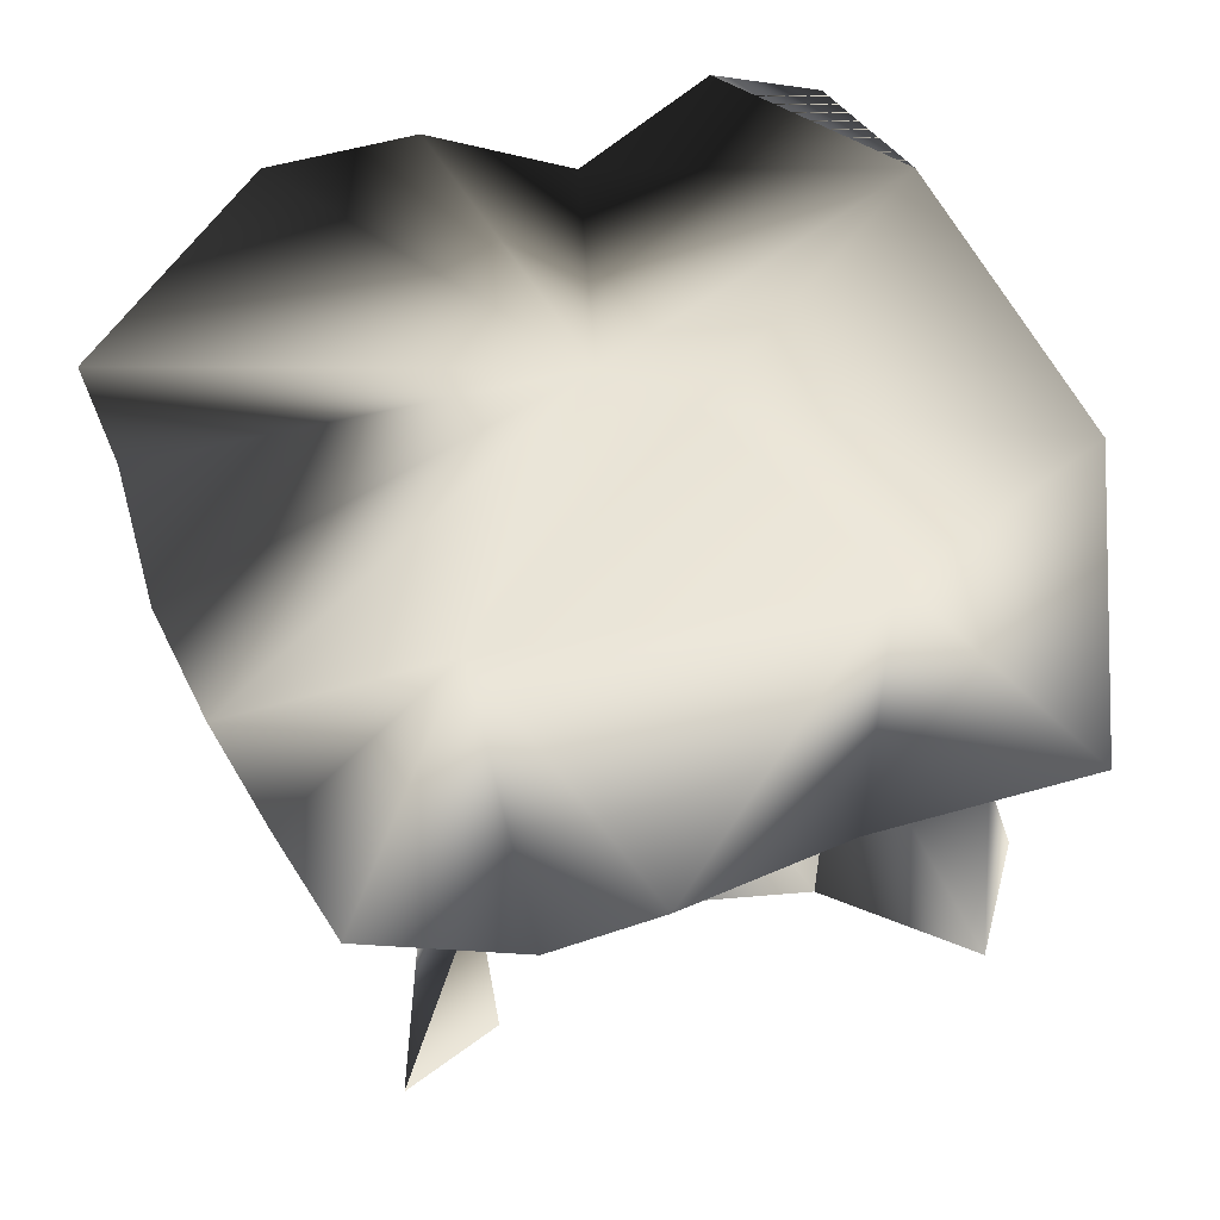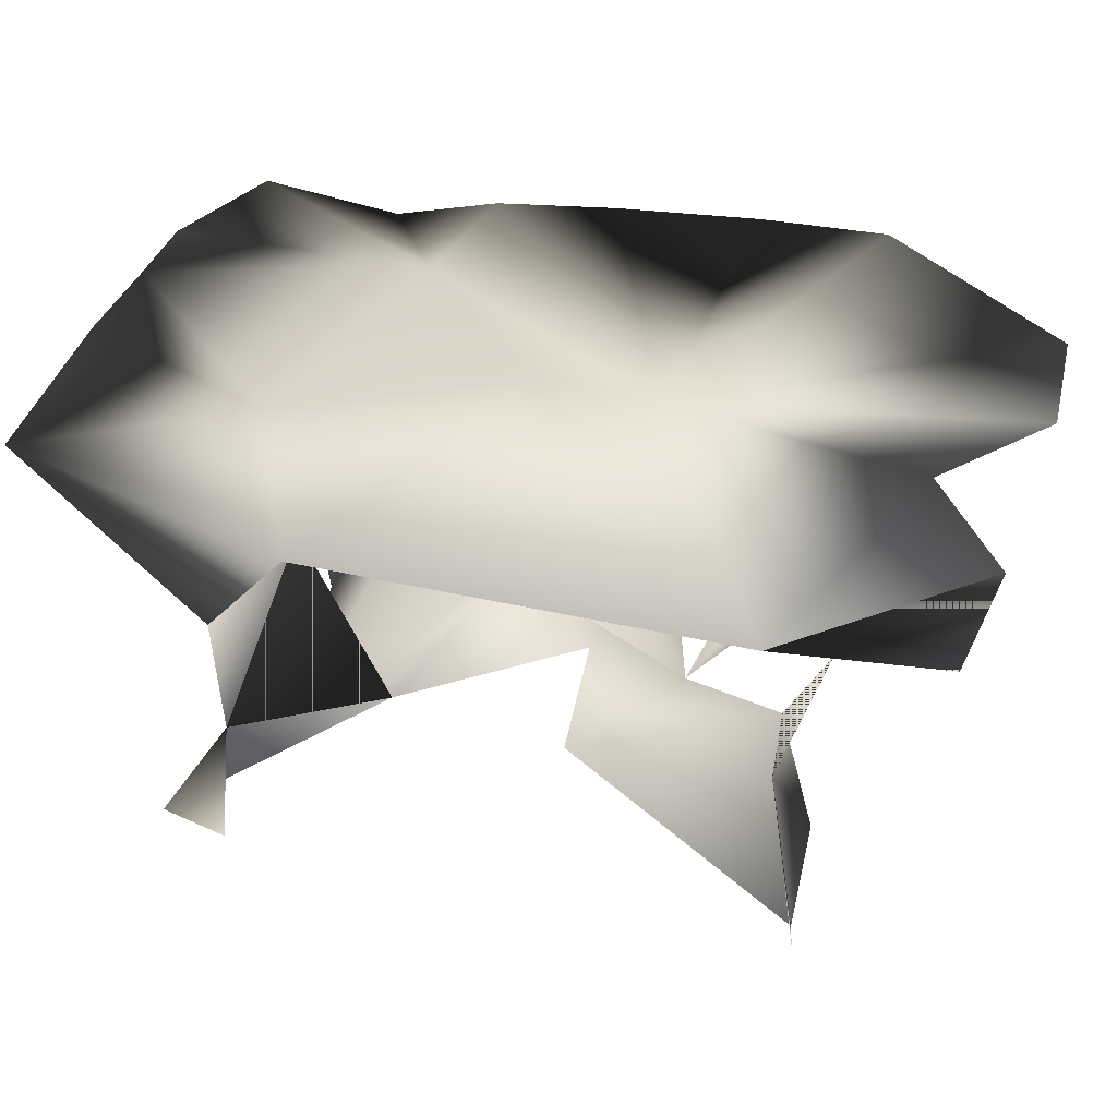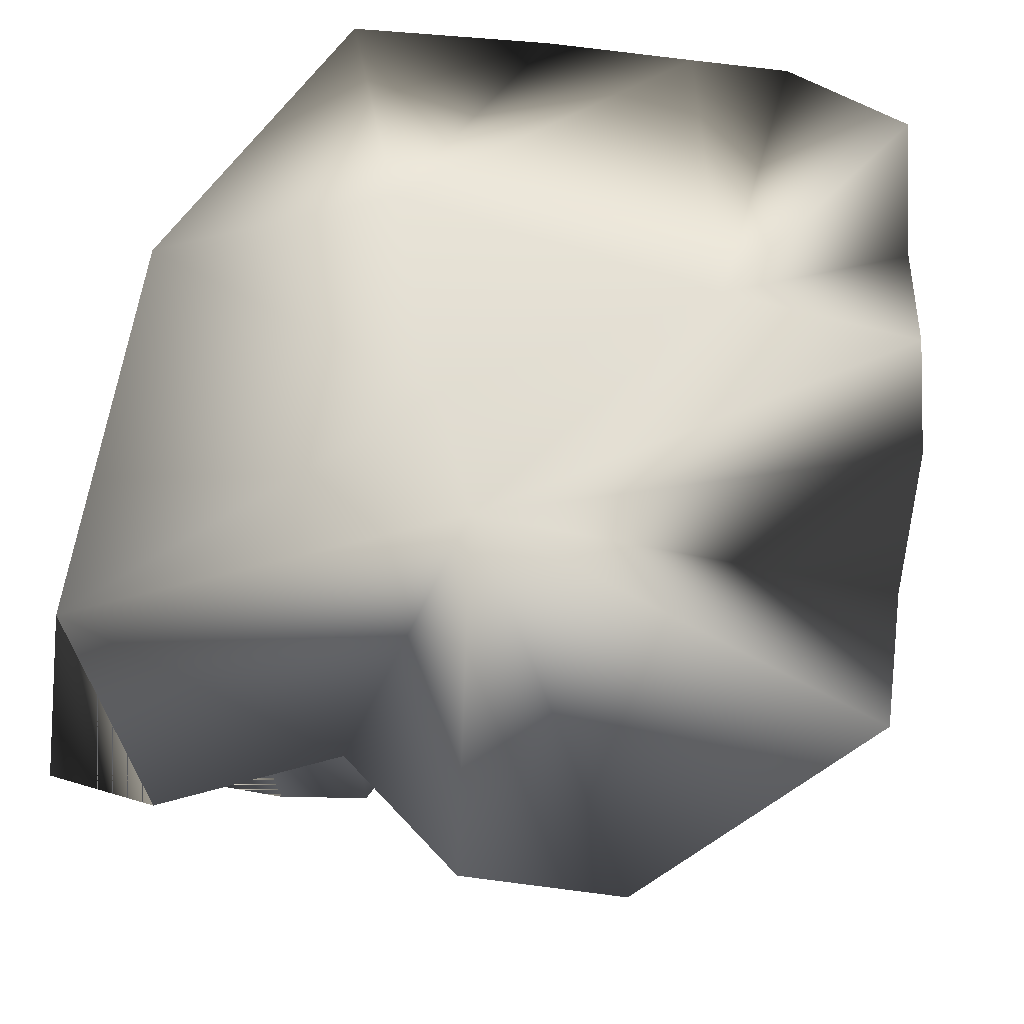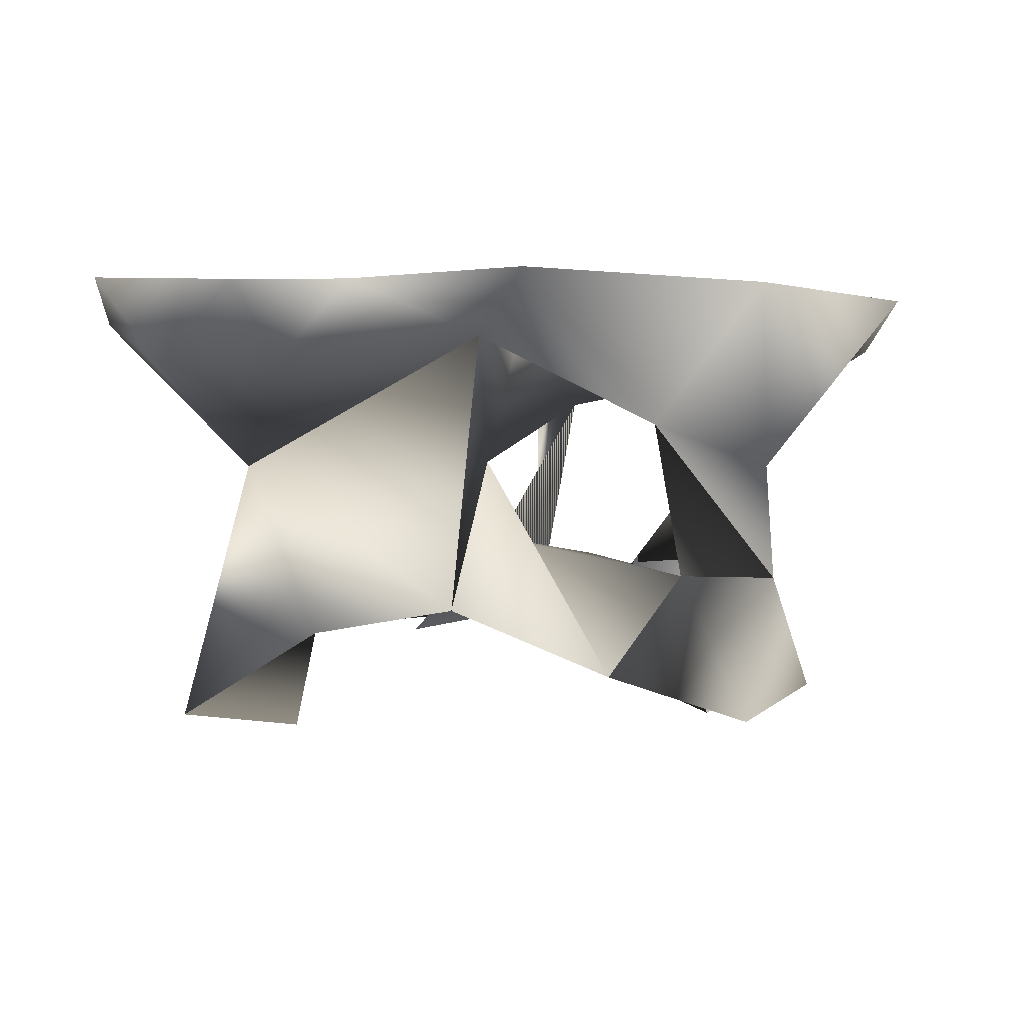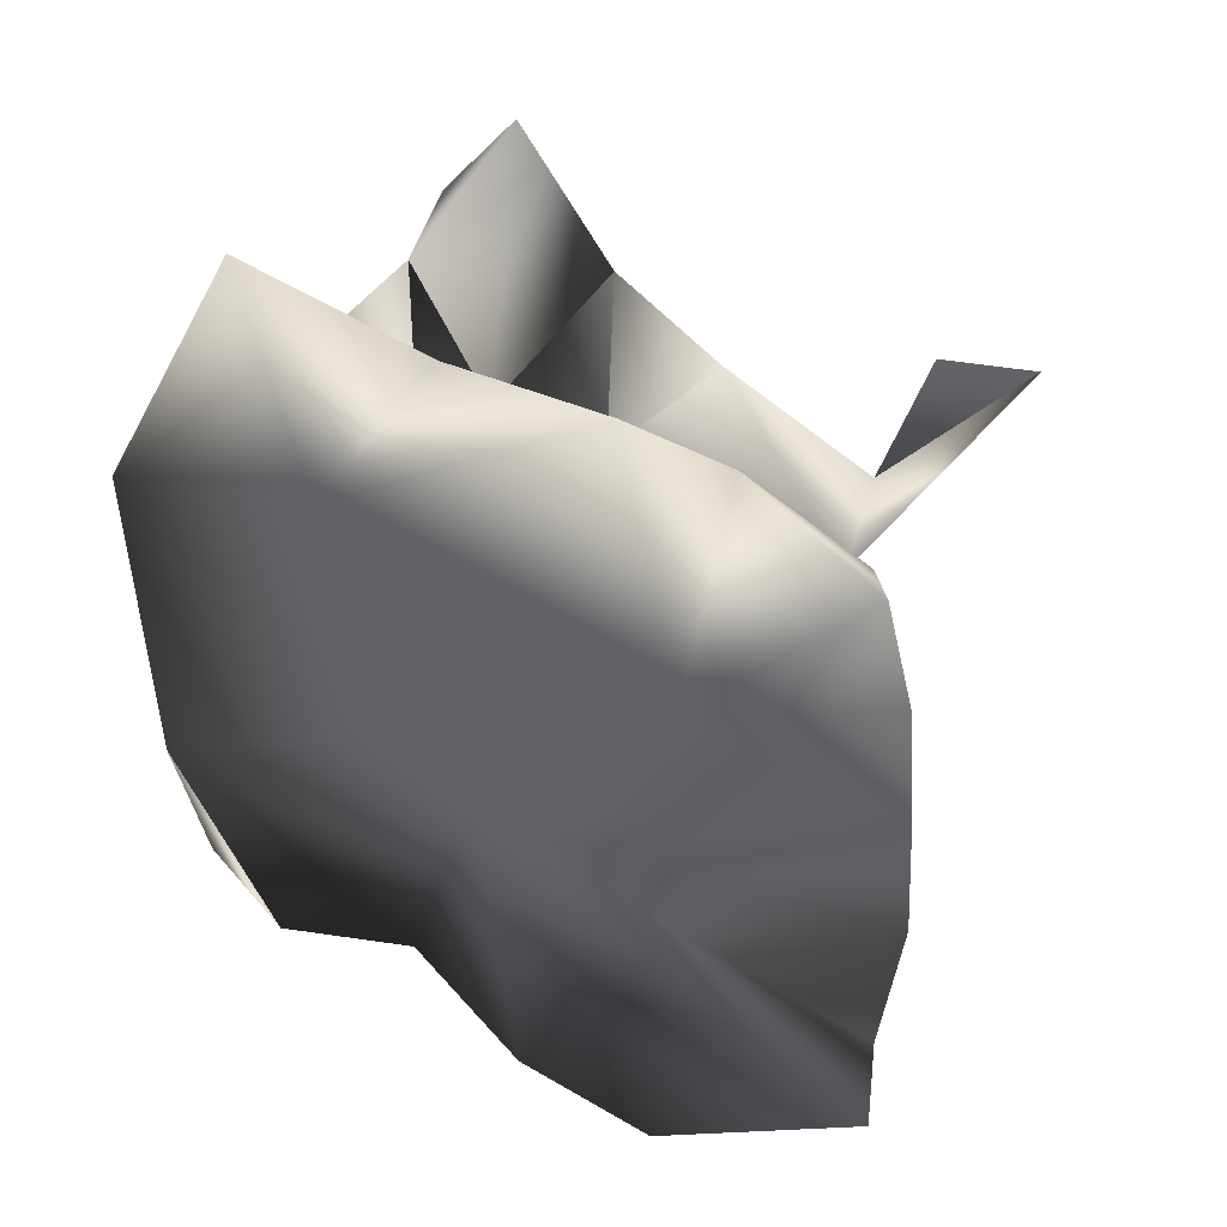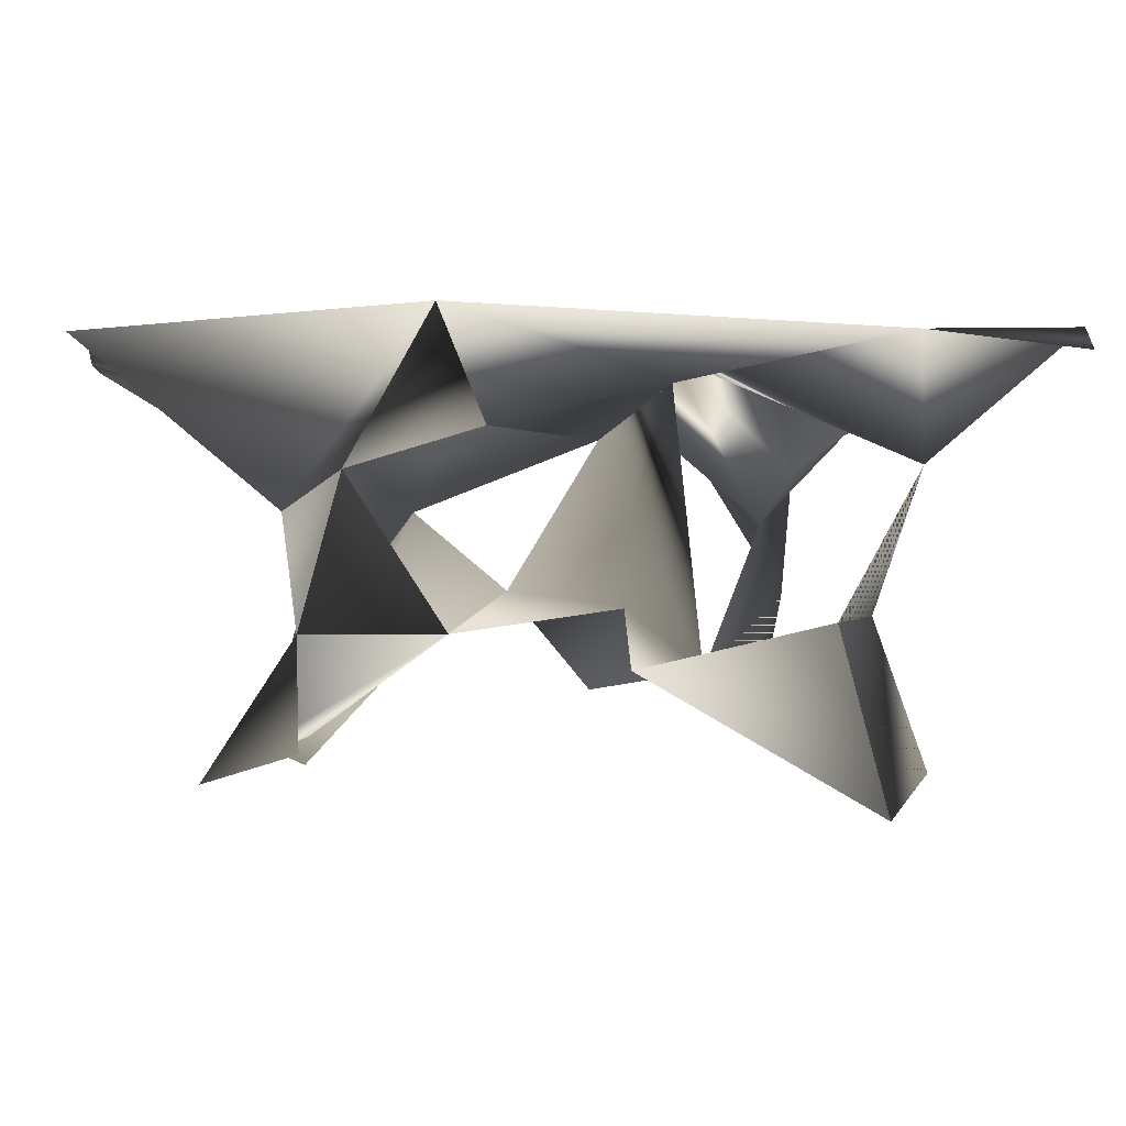
<metadata>
{"format":"obj","ext":"obj","renderer":"f3d","projection":"perspective","resolution":1024,"background":"white","views":[{"elev":48.1,"azim":158.9,"up":"+Z"},{"elev":31.3,"azim":-77.2,"up":"+Z"},{"elev":64.7,"azim":7.9,"up":"+Z"},{"elev":-0.5,"azim":-178.2,"up":"+Z"},{"elev":46.7,"azim":32.2,"up":"+Y"},{"elev":-0.7,"azim":-95.8,"up":"+Z"}]}
</metadata>
<code>
v 518.8 28.57 268.4
v 507.1 189.5 265.1
v 503 -334.6 273.3
v 500.8 -167.5 279.5
v 484.9 322.6 246.2
v 466.9 497.9 285.1
v 430.2 -69.82 225.2
v 407.5 425.9 193.1
v 388.9 355.6 -214.8
v 357.8 -352.8 172.9
v 325.6 -304.5 -139.5
v 324.4 279.3 79.54
v 323.3 -190.4 210.7
v 316.7 -328.8 -13.32
v 303.3 567.6 275.5
v 280.2 341.9 203.6
v 263.1 302.2 -230.8
v 252.7 213.6 282.9
v 251.9 205.1 -125.4
v 226.1 95.19 272.7
v 225.5 -579.9 277.6
v 225.4 -284.2 80.99
v 214.9 -118.7 218.8
v 176.2 567.6 275.5
v 146.2 -52.65 -130.9
v 97.47 -302.9 140.2
v 89.61 -416.5 238.7
v 77.34 306.3 -94.29
v 52.6 -269.3 261.5
v 42.89 348.4 231.2
v 39.84 172.9 87.59
v 31.72 -579.6 272.2
v 28.83 60.49 -7.01
v -0.5824 115.5 260.6
v -14.33 558.7 289.2
v -16.68 -171.9 -103.3
v -17.63 -131.3 273.7
v -68.15 -39.26 169.8
v -78.5 4.362 317.3
v -88.24 -67.45 -27.83
v -110.2 299 -173.7
v -119.2 -455.8 269.7
v -137.1 -348.3 -209.3
v -150 -308.3 -43.98
v -161 98.9 180.5
v -166.8 262.8 130.1
v -178.4 289.2 297.6
v -199.4 -61.71 -97.49
v -202.4 144.5 -55.78
v -259.7 -345 -264.3
v -265.6 -139.3 252
v -266.2 417.9 -217.2
v -276.8 559.9 271
v -284.9 -377.1 132.2
v -288 -317.7 -35.32
v -296.2 329.3 77.61
v -305.5 313.2 -54.48
v -322.7 -548.7 282.4
v -345.1 310.8 -180.5
v -370.6 -359.4 -203
v -372.1 -95.57 215.7
v -456.6 -517.7 244.7
v -471.1 173.1 287
v -489.2 -325.4 261.8
g mesh\mesh0
f 35 47 24
f 64 39 63
f 42 58 54
f 51 61 45
f 13 14 22
f 10 14 13
f 31 20 38
f 39 37 18
f 36 40 25
f 39 64 37
f 44 54 55
f 49 41 33
f 6 8 15
f 15 8 16
f 31 41 28
f 33 28 31
f 41 31 33
f 37 4 1
f 46 49 57
f 24 18 15
f 31 34 30
f 14 11 36
f 47 35 53
f 54 58 64
f 1 12 2
f 31 28 12
f 1 2 37
f 42 64 58
f 9 19 12
f 23 20 12
f 10 3 21
f 22 23 13
f 37 64 42
f 56 46 57
f 21 27 10
f 46 34 30
f 5 8 6
f 51 45 38
f 55 44 43
f 59 52 57
f 34 31 38
f 19 9 12
f 63 39 47
f 7 13 23
f 34 46 45
f 50 48 44
f 14 36 11
f 37 2 18
f 45 61 63
f 57 56 46
f 29 42 54
f 45 34 38
f 33 40 49
f 28 33 41
f 49 41 33
f 52 57 49
f 52 59 57
f 27 21 32
f 50 43 48
f 13 7 4
f 37 26 29
f 19 12 28
f 18 6 15
f 63 47 53
f 22 14 10
f 12 20 31
f 40 36 48
f 14 22 36
f 22 10 27
f 12 16 8
f 26 42 29
f 56 63 53
f 24 15 16
f 24 16 30
f 43 36 48
f 64 51 54
f 5 6 18
f 22 26 37
f 46 63 45
f 33 36 38
f 38 36 33
f 21 37 32
f 29 54 37
f 12 30 28
f 16 12 30
f 33 25 40
f 19 28 33
f 18 2 5
f 4 10 13
f 35 46 53
f 7 23 12
f 14 36 22
f 36 25 33
f 32 37 42
f 38 36 37
f 38 37 36
f 54 51 37
f 37 20 23
f 63 56 46
f 17 9 19
f 52 57 49
f 23 22 37
f 24 47 18
f 28 19 12
f 31 30 28
f 64 62 58
f 55 44 50
f 27 26 22
f 57 49 46
f 26 27 42
f 3 10 4
f 12 1 7
f 28 19 33
f 30 46 35
f 53 46 56
f 9 17 19
f 55 43 50
f 38 37 51
f 18 47 39
f 58 62 64
f 41 52 49
f 36 44 48
f 36 33 25
f 40 33 25
f 55 54 44
f 24 30 35
f 38 20 37
f 49 33 40
f 36 40 25
f 40 36 48
f 43 44 36
f 64 61 51
f 5 12 8
f 2 12 5
f 41 52 49
f 4 7 1
f 63 61 64
f 37 3 4
f 3 37 21
f 42 27 32
f 60 50 55
f 55 50 60

</code>
